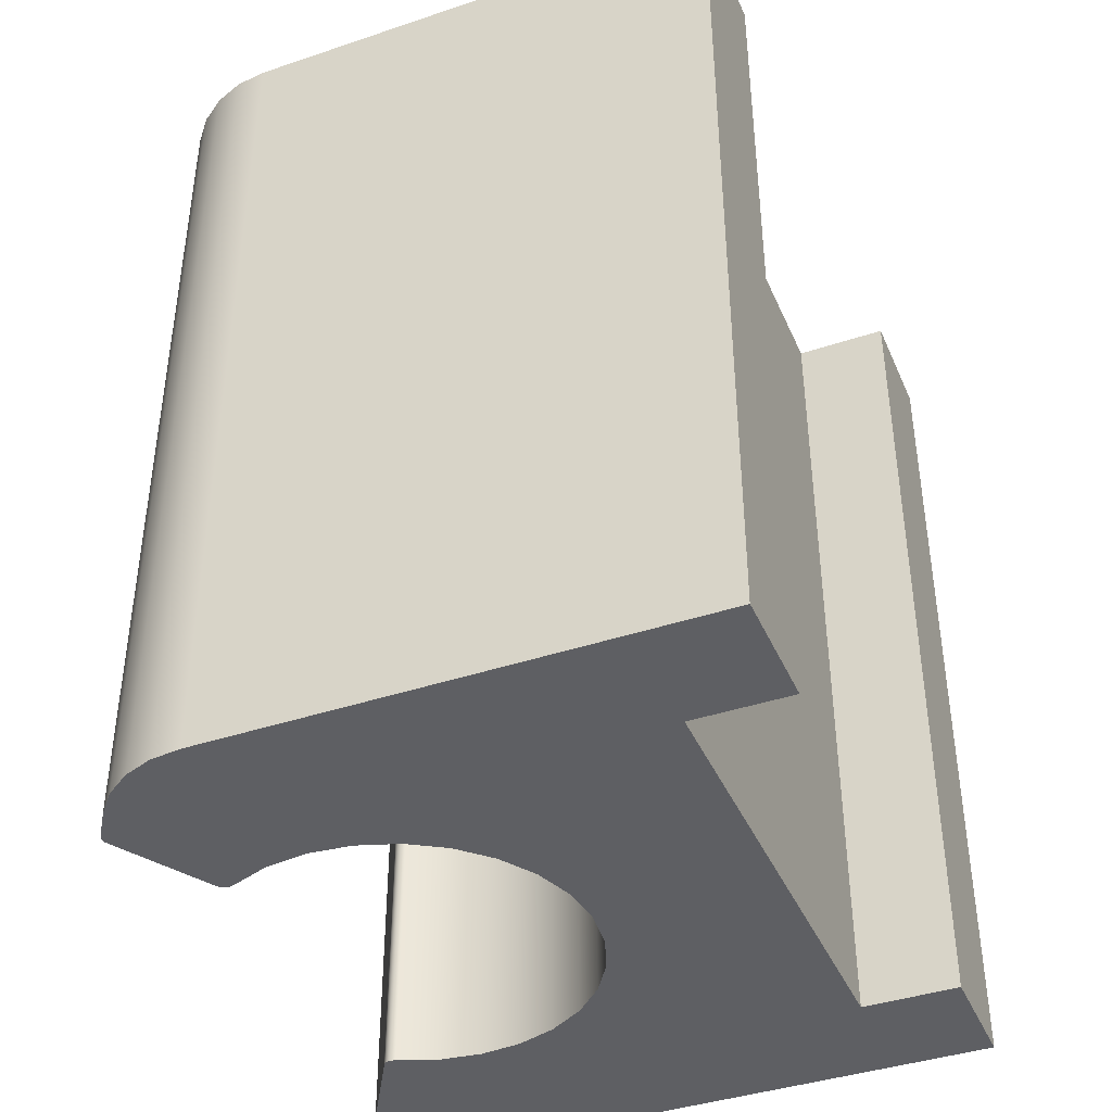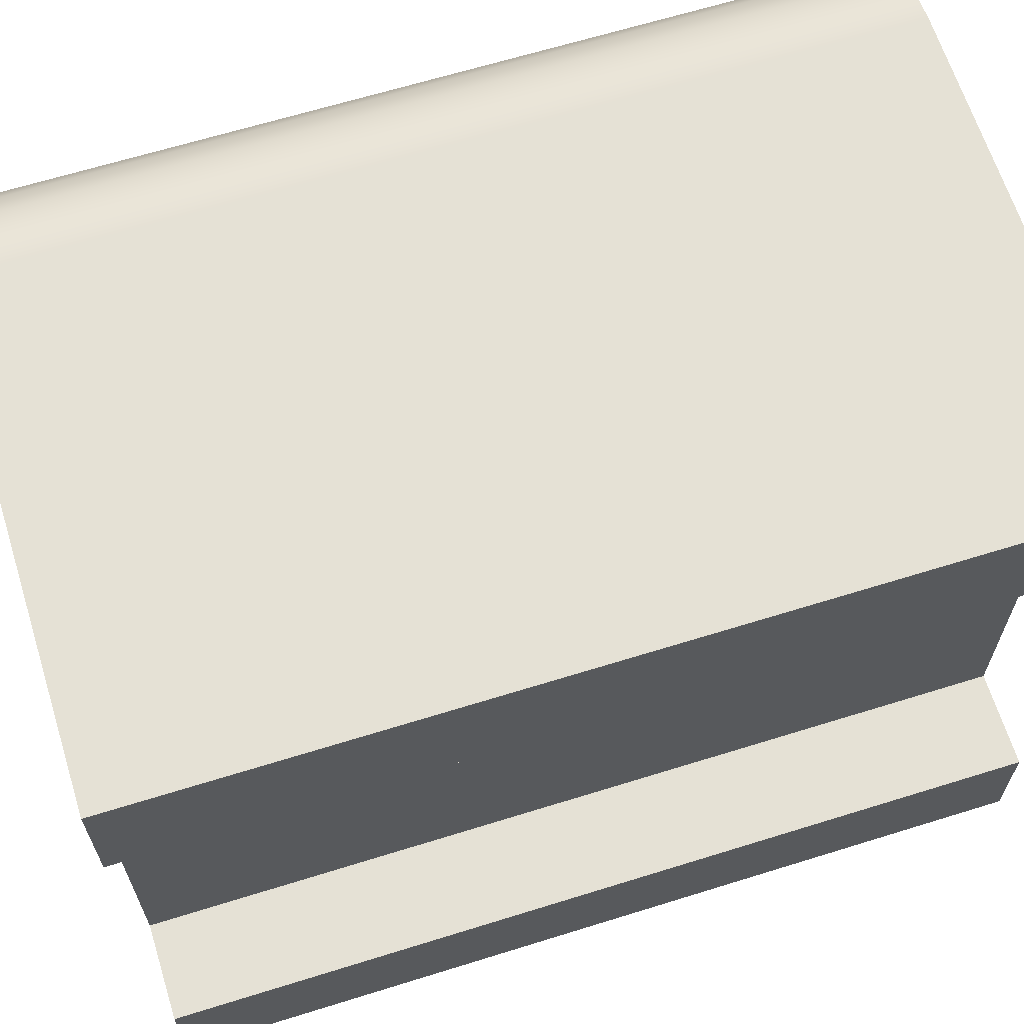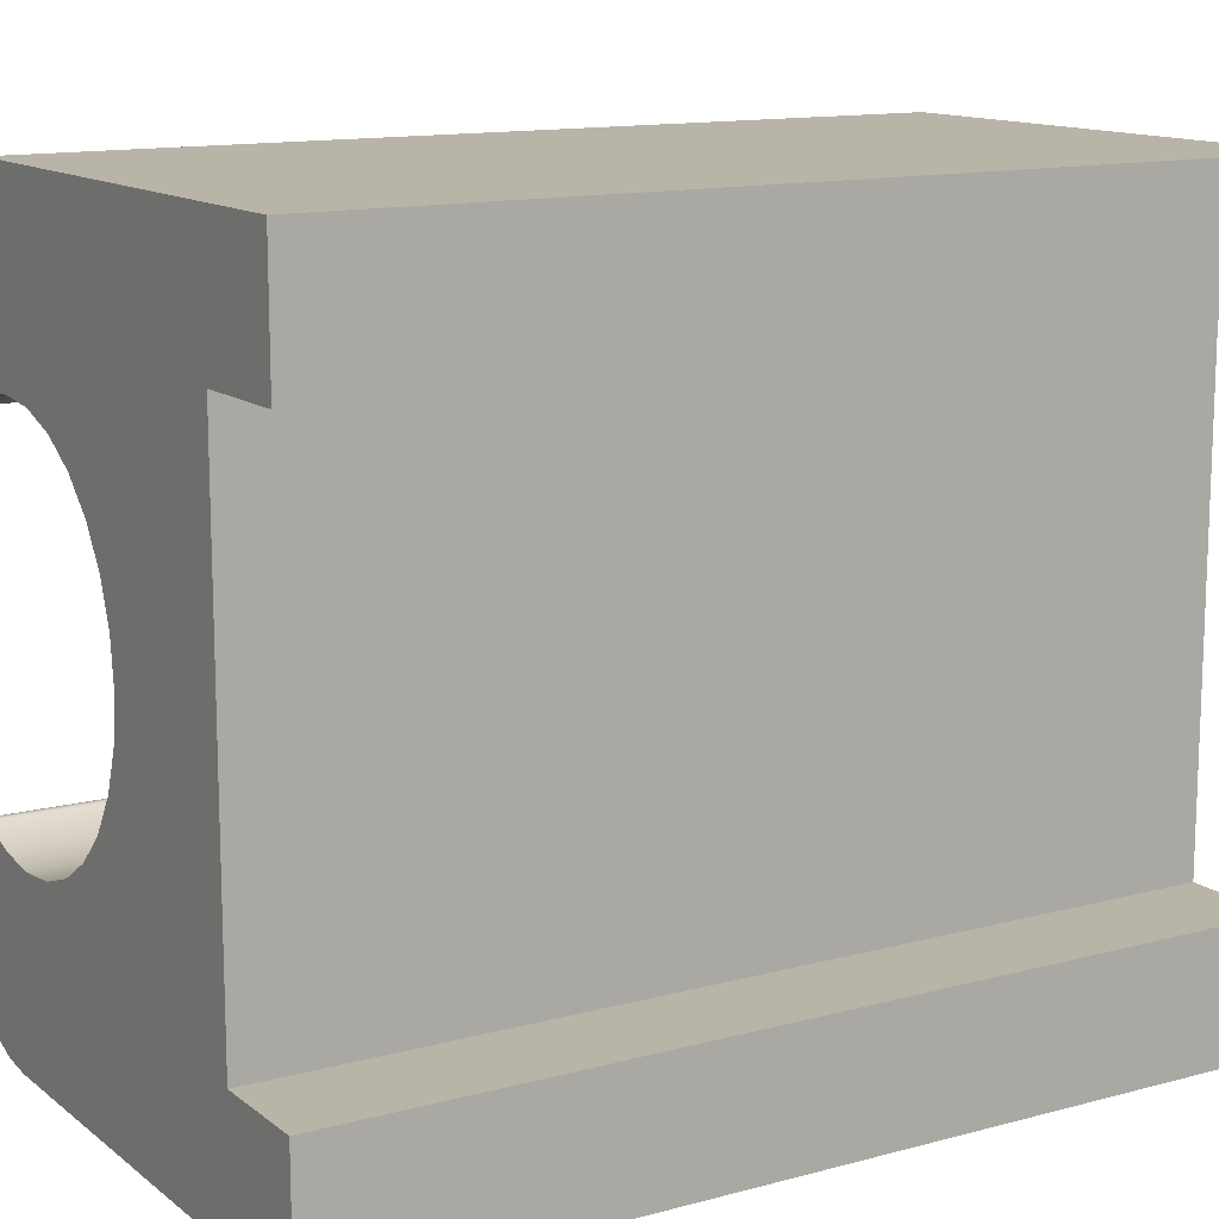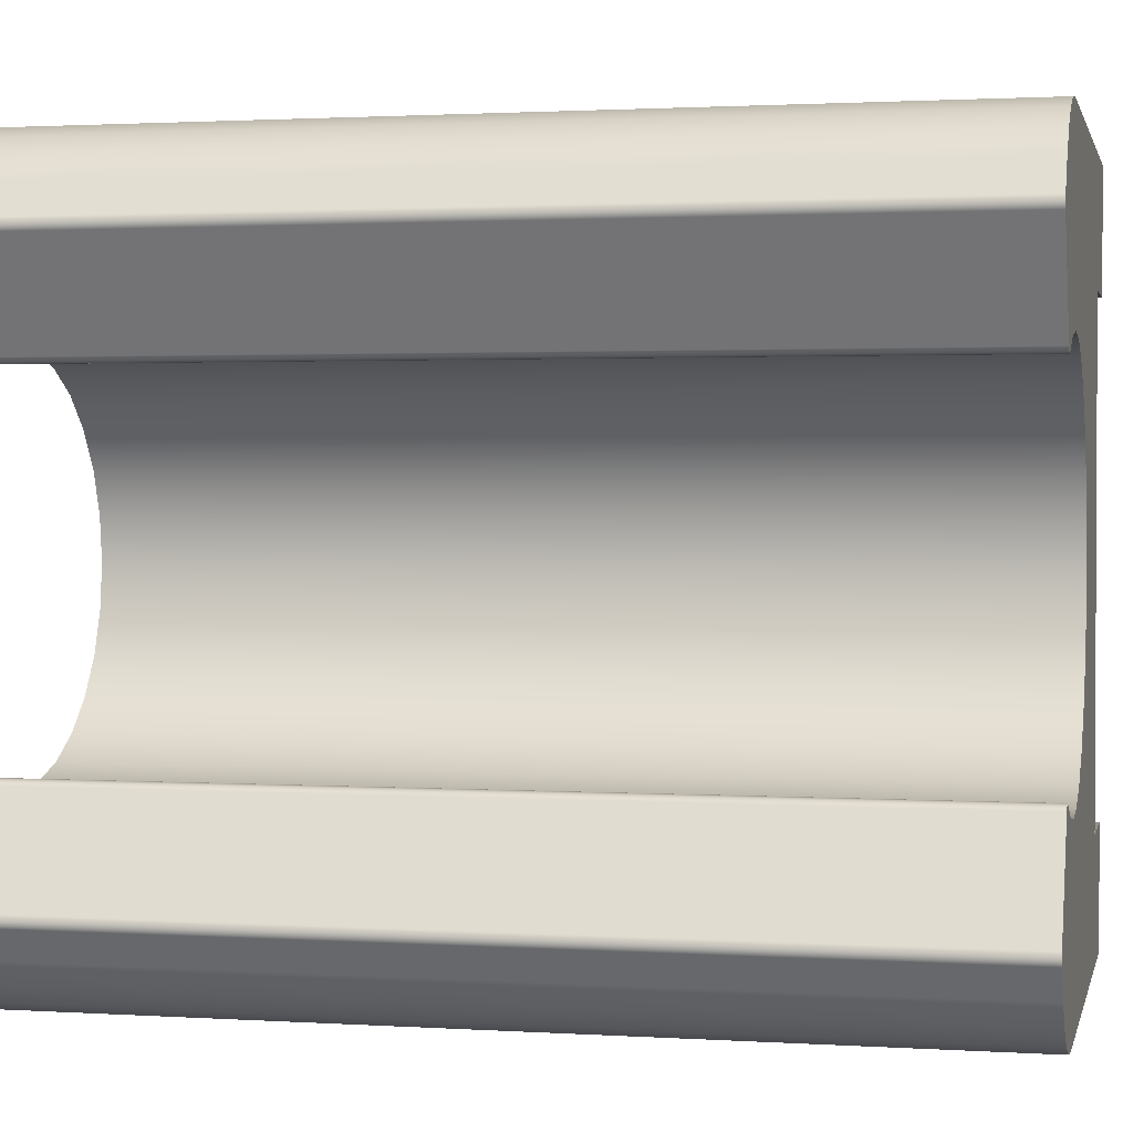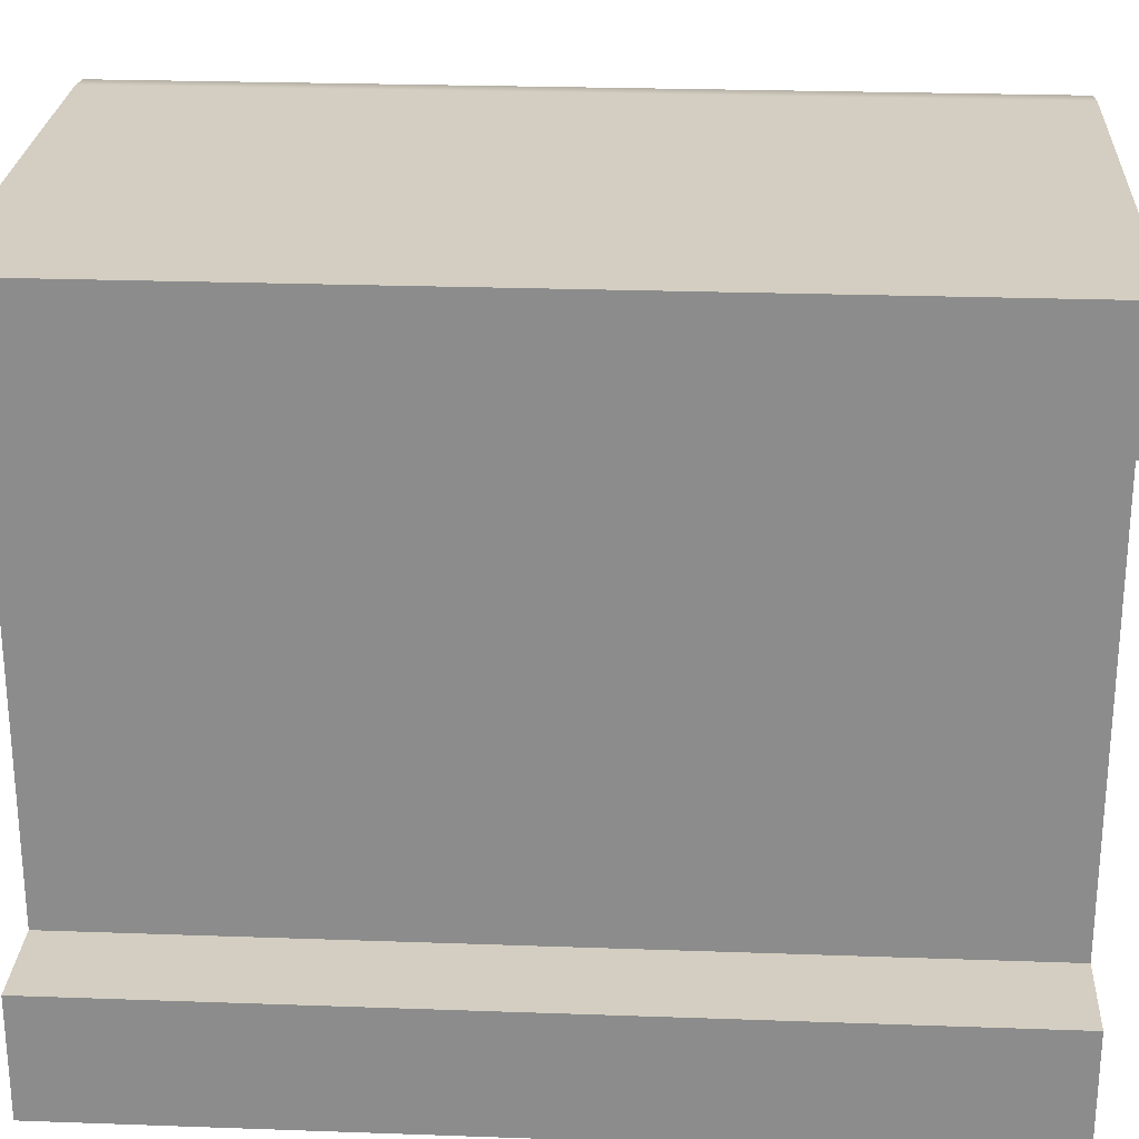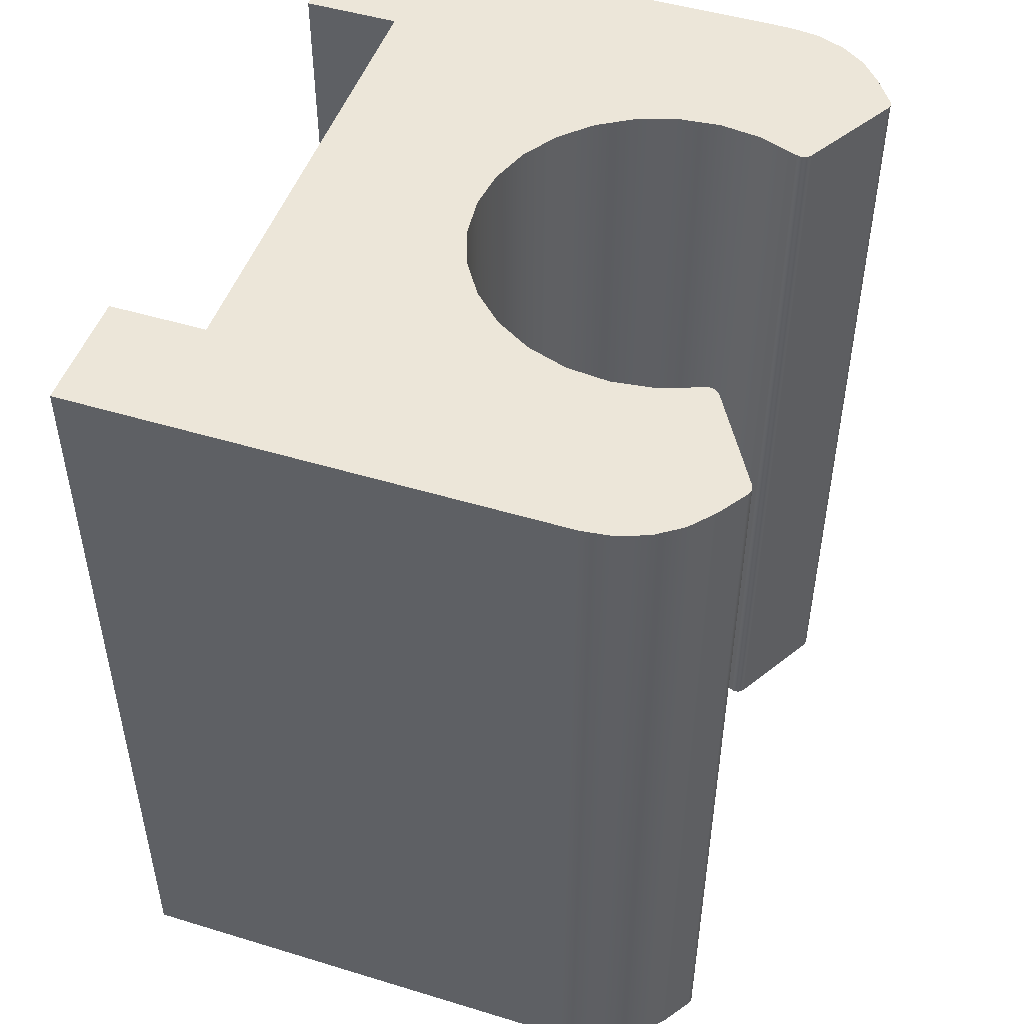
<metadata>
{"format":"obj","ext":"obj","renderer":"f3d","projection":"perspective","resolution":1024,"background":"white","views":[{"elev":-40.6,"azim":-157.7,"up":"+Y"},{"elev":65.0,"azim":-107.4,"up":"+Z"},{"elev":13.1,"azim":-121.5,"up":"+Z"},{"elev":1.6,"azim":102.8,"up":"+Z"},{"elev":25.3,"azim":-86.7,"up":"+Z"},{"elev":48.8,"azim":18.7,"up":"+Y"}]}
</metadata>
<code>
g Body2
v 0.4094 3.6 -0.7091
v 0.4025 3.6 -0.7
v 0.3936 3.6 -0.693
v 0.3832 3.6 -0.6884
v 0.3721 3.6 -0.6866
v 0.3608 3.6 -0.6876
v 0.3501 3.6 -0.6914
v 0.3501 0 -0.6914
v 0.3608 0 -0.6876
v 0.3721 0 -0.6866
v 0.3832 0 -0.6884
v 0.3936 0 -0.693
v 0.4025 0 -0.7
v 0.4094 0 -0.7091
v 0.636 0 -1.102
v 0.636 3.6 -1.102
v 0.1858 0 -0.7524
v 0.01199 0 -0.7749
v -0.1624 0 -0.7578
v -0.3285 0 -0.7019
v -0.4778 0 -0.6102
v -0.6027 0 -0.4872
v -0.6968 0 -0.3393
v -0.7552 0 -0.1741
v -0.775 0 -0
v -0.7552 0 0.1741
v -0.6968 0 0.3393
v -0.6027 0 0.4872
v -0.4778 0 0.6102
v -0.3285 0 0.7019
v -0.1624 0 0.7578
v 0.01199 0 0.7749
v 0.1858 0 0.7524
v 0.3501 0 0.6914
v 0.3608 0 0.6876
v 0.3721 0 0.6866
v 0.3832 0 0.6884
v 0.3936 0 0.693
v 0.4025 0 0.7
v 0.4094 0 0.7091
v 0.636 0 1.102
v 0.64 0 1.111
v 0.6419 0 1.121
v 0.6416 0 1.131
v 0.639 0 1.14
v 0.6345 0 1.149
v 0.5547 0 1.268
v 0.4714 0 1.365
v 0.3671 0 1.438
v 0.2481 0 1.484
v 0.1215 0 1.5
v -1.9 0 1.5
v -1.9 0 1
v -1.5 0 1
v -1.5 0 -1
v -1.9 0 -1
v -1.9 0 -1.5
v -0.8 0 -1.5
v 0.1215 0 -1.5
v 0.2481 0 -1.484
v 0.3671 0 -1.438
v 0.4714 0 -1.365
v 0.5547 0 -1.268
v 0.6345 0 -1.149
v 0.639 0 -1.14
v 0.6416 0 -1.131
v 0.6419 0 -1.121
v 0.64 0 -1.111
v 0.3501 3.6 0.6914
v 0.3608 3.6 0.6876
v 0.3721 3.6 0.6866
v 0.3832 3.6 0.6884
v 0.3936 3.6 0.693
v 0.4025 3.6 0.7
v 0.4094 3.6 0.7091
v 0.636 3.6 1.102
v 0.64 3.6 1.111
v 0.6419 3.6 1.121
v 0.6416 3.6 1.131
v 0.639 3.6 1.14
v 0.6345 3.6 1.149
v 0.6345 3.6 -1.149
v 0.639 3.6 -1.14
v 0.6416 3.6 -1.131
v 0.6419 3.6 -1.121
v 0.64 3.6 -1.111
v 0.5547 3.6 -1.268
v 0.5547 3.6 1.268
v 0.4714 3.6 1.365
v 0.3671 3.6 1.438
v 0.2481 3.6 1.484
v 0.1215 3.6 1.5
v 0.1215 3.6 -1.5
v 0.2481 3.6 -1.484
v 0.3671 3.6 -1.438
v 0.4714 3.6 -1.365
v 0.1858 3.6 -0.7524
v 0.01199 3.6 -0.7749
v -0.1624 3.6 -0.7578
v -0.3285 3.6 -0.7019
v -0.4778 3.6 -0.6102
v -0.6027 3.6 -0.4872
v -0.6968 3.6 -0.3393
v -0.7552 3.6 -0.1741
v -0.775 3.6 -0
v -0.7552 3.6 0.1741
v -0.6968 3.6 0.3393
v -0.6027 3.6 0.4872
v -0.4778 3.6 0.6102
v -0.3285 3.6 0.7019
v -0.1624 3.6 0.7578
v 0.01199 3.6 0.7749
v 0.1858 3.6 0.7524
v -1.9 3.6 1.5
v -1.9 3.6 1
v -1.5 3.6 1
v -1.5 3.6 -1
v -1.9 3.6 -1
v -1.9 3.6 -1.5
v -0.8 3.6 -1.5
f 14 1 13
f 13 1 2
f 13 2 12
f 12 2 3
f 12 3 11
f 11 3 4
f 11 4 10
f 10 4 5
f 10 5 9
f 9 5 6
f 9 6 8
f 8 6 7
f 14 15 1
f 1 15 16
f 13 12 14
f 14 12 11
f 14 11 10
f 10 9 14
f 14 9 8
f 14 8 17
f 18 59 17
f 17 59 60
f 17 60 61
f 18 19 59
f 59 19 58
f 58 19 20
f 58 20 21
f 21 22 58
f 58 22 55
f 58 55 57
f 57 55 56
f 22 23 55
f 55 23 24
f 55 24 25
f 55 25 54
f 54 25 26
f 54 26 27
f 27 28 54
f 54 28 29
f 54 29 30
f 54 30 51
f 51 30 31
f 51 31 32
f 32 33 51
f 51 33 50
f 50 33 49
f 49 33 48
f 48 33 47
f 47 33 41
f 47 41 46
f 46 41 45
f 45 41 42
f 45 42 44
f 44 42 43
f 41 33 40
f 40 33 34
f 40 34 39
f 39 34 38
f 38 34 37
f 37 34 36
f 36 34 35
f 51 52 54
f 54 52 53
f 61 62 17
f 17 62 63
f 17 63 15
f 15 63 64
f 15 64 65
f 15 65 68
f 68 65 66
f 68 66 67
f 15 14 17
f 34 69 35
f 35 69 70
f 35 70 36
f 36 70 71
f 36 71 37
f 37 71 72
f 37 72 38
f 38 72 73
f 38 73 39
f 39 73 74
f 39 74 40
f 40 74 75
f 75 76 40
f 40 76 41
f 41 76 42
f 42 76 77
f 42 77 43
f 43 77 78
f 43 78 44
f 44 78 79
f 44 79 45
f 45 79 80
f 45 80 46
f 46 80 81
f 64 82 65
f 65 82 83
f 65 83 66
f 66 83 84
f 66 84 67
f 67 84 85
f 67 85 68
f 68 85 86
f 68 86 15
f 15 86 16
f 64 63 82
f 82 63 87
f 47 88 48
f 48 88 89
f 48 89 49
f 49 89 90
f 49 90 50
f 50 90 91
f 50 91 51
f 51 91 92
f 81 88 46
f 46 88 47
f 59 93 60
f 60 93 94
f 60 94 61
f 61 94 95
f 61 95 62
f 62 95 96
f 62 96 63
f 63 96 87
f 8 7 17
f 17 7 97
f 17 97 18
f 18 97 98
f 18 98 19
f 19 98 99
f 19 99 20
f 20 99 100
f 20 100 21
f 21 100 101
f 21 101 22
f 22 101 102
f 22 102 23
f 23 102 103
f 23 103 24
f 24 103 104
f 24 104 25
f 25 104 105
f 25 105 26
f 26 105 106
f 26 106 27
f 27 106 107
f 27 107 28
f 28 107 108
f 28 108 29
f 29 108 109
f 29 109 30
f 30 109 110
f 30 110 31
f 31 110 111
f 31 111 32
f 32 111 112
f 32 112 33
f 33 112 113
f 33 113 34
f 34 113 69
f 92 114 51
f 51 114 52
f 53 52 115
f 115 52 114
f 54 53 116
f 116 53 115
f 55 54 117
f 117 54 116
f 56 55 118
f 118 55 117
f 57 56 119
f 119 56 118
f 58 57 120
f 120 57 119
f 59 58 93
f 93 58 120
f 97 7 1
f 1 7 6
f 1 6 5
f 5 4 1
f 1 4 3
f 1 3 2
f 1 16 97
f 97 16 87
f 97 87 96
f 86 83 16
f 16 83 82
f 16 82 87
f 85 84 86
f 86 84 83
f 96 95 97
f 97 95 94
f 97 94 93
f 120 99 93
f 93 99 98
f 93 98 97
f 119 117 120
f 120 117 102
f 120 102 101
f 119 118 117
f 116 105 117
f 117 105 104
f 117 104 103
f 115 114 116
f 116 114 92
f 116 92 110
f 110 92 111
f 111 92 112
f 112 92 113
f 113 92 91
f 113 91 90
f 90 89 113
f 113 89 88
f 113 88 76
f 76 88 81
f 76 81 80
f 76 80 77
f 77 80 79
f 77 79 78
f 76 75 113
f 113 75 69
f 69 75 74
f 69 74 73
f 73 72 69
f 69 72 71
f 69 71 70
f 110 109 116
f 116 109 108
f 116 108 107
f 107 106 116
f 116 106 105
f 103 102 117
f 101 100 120
f 120 100 99

</code>
